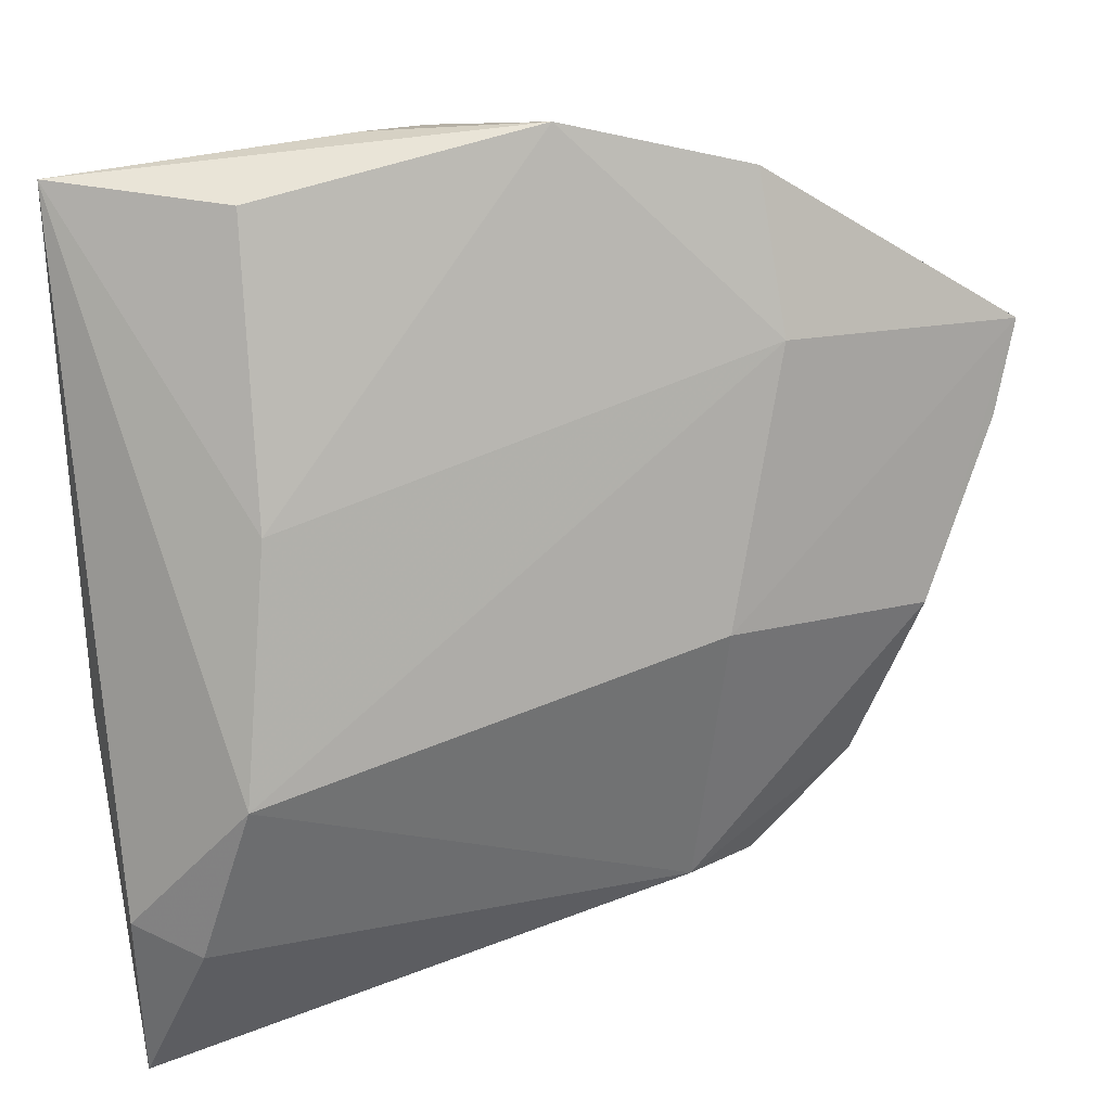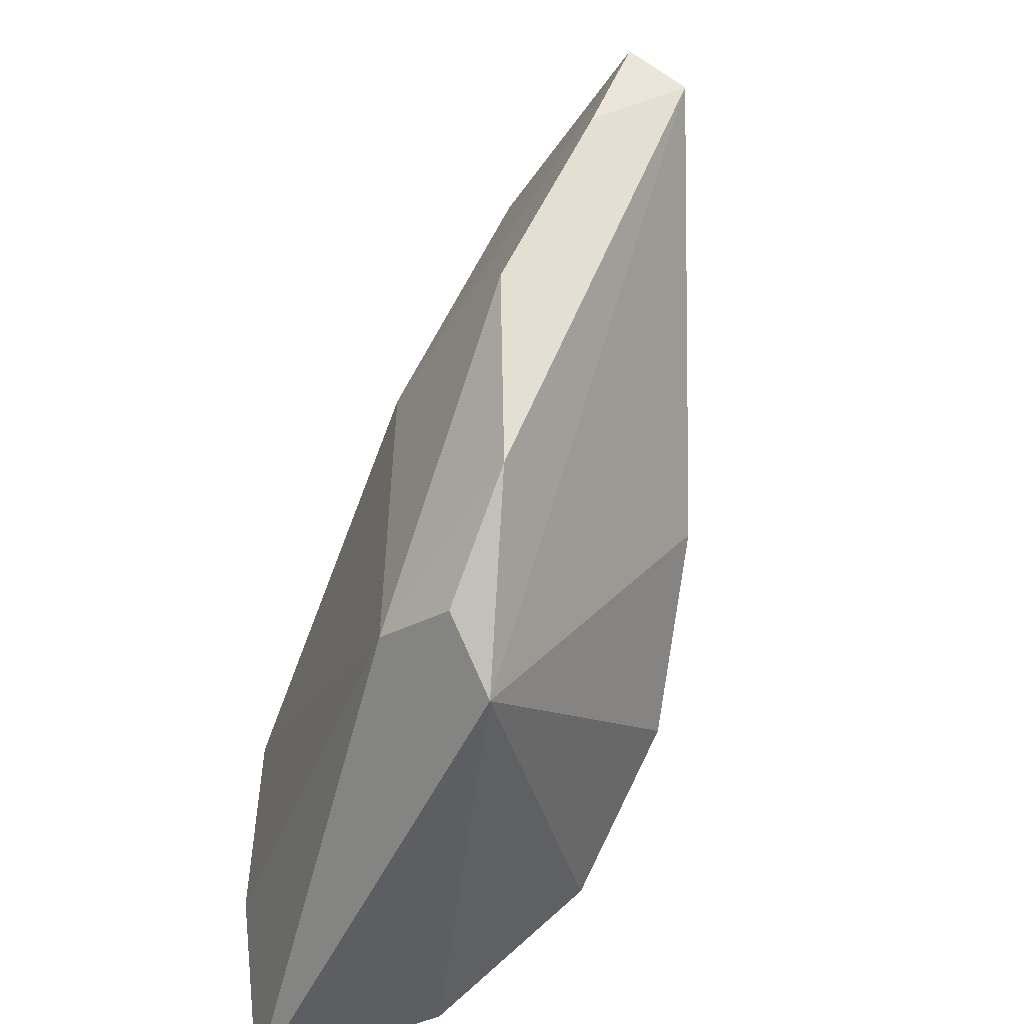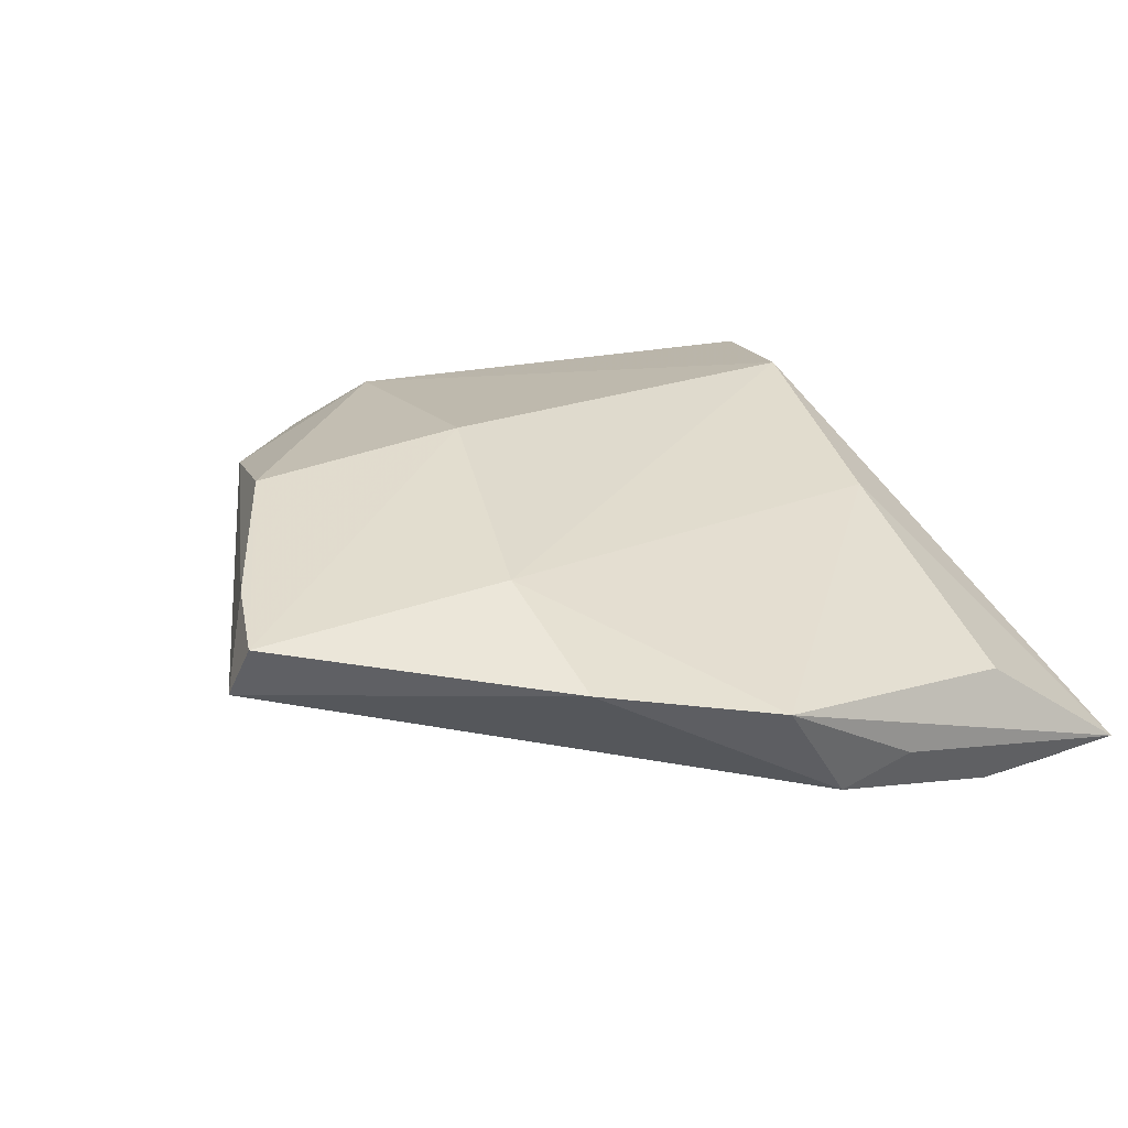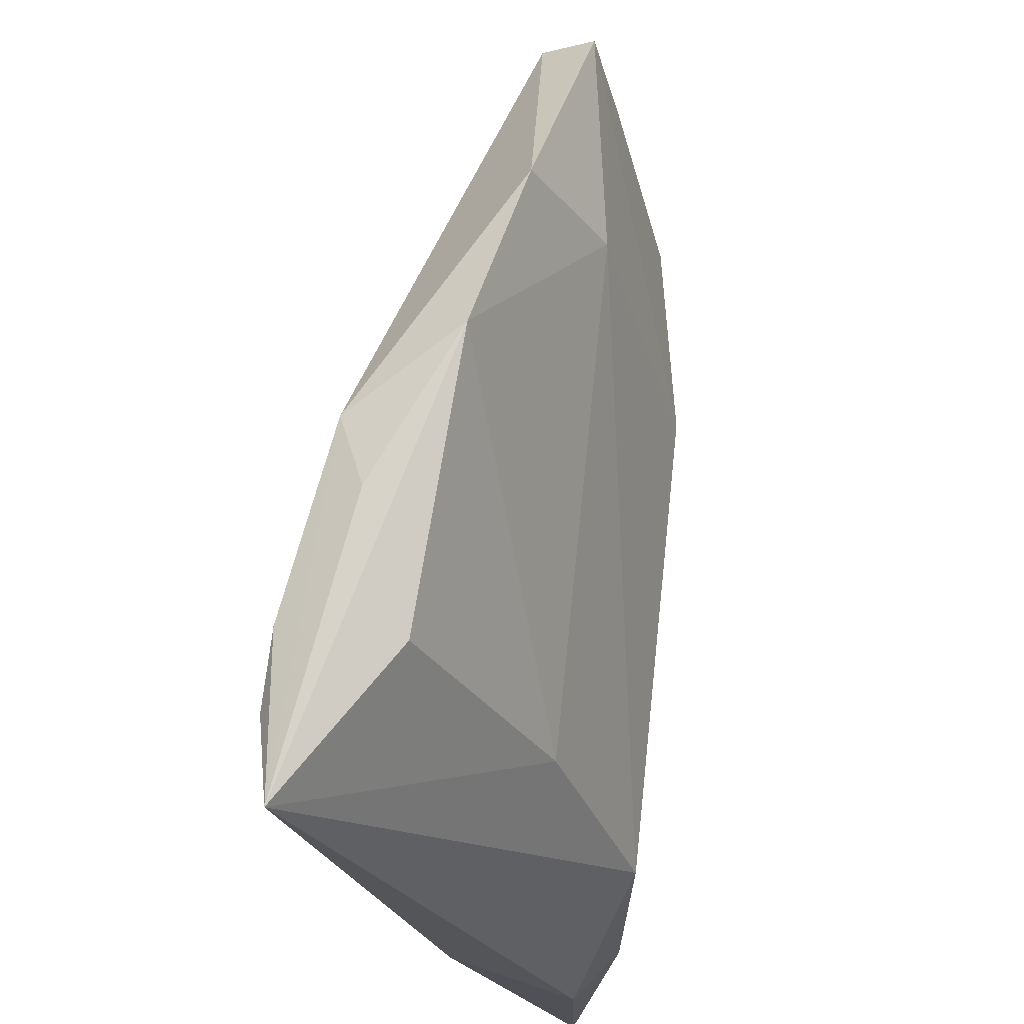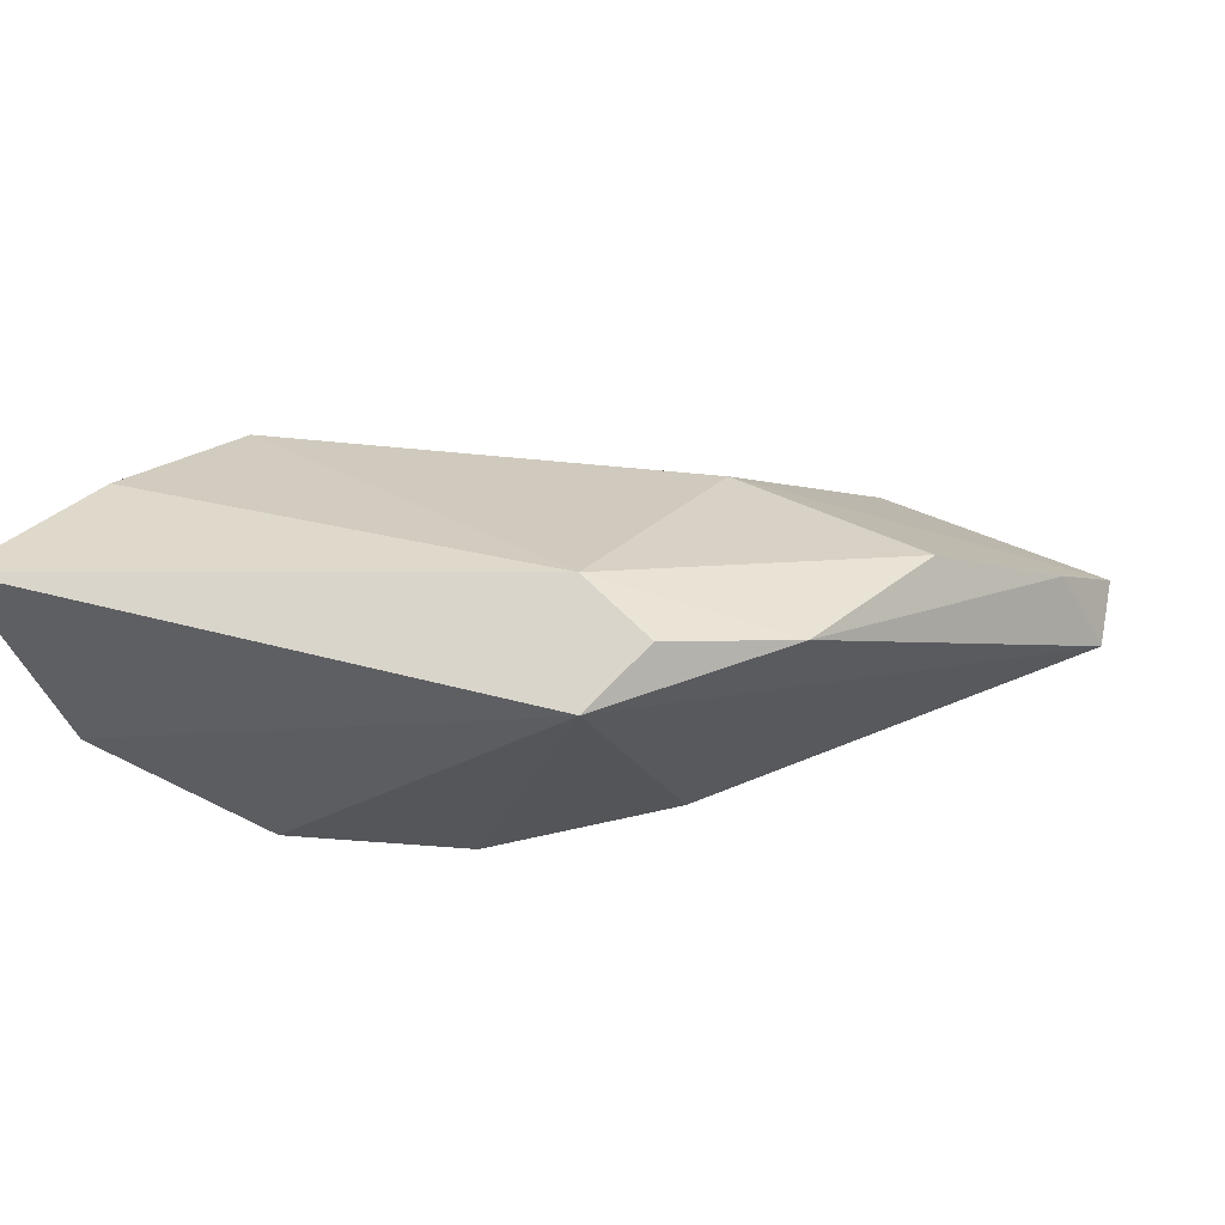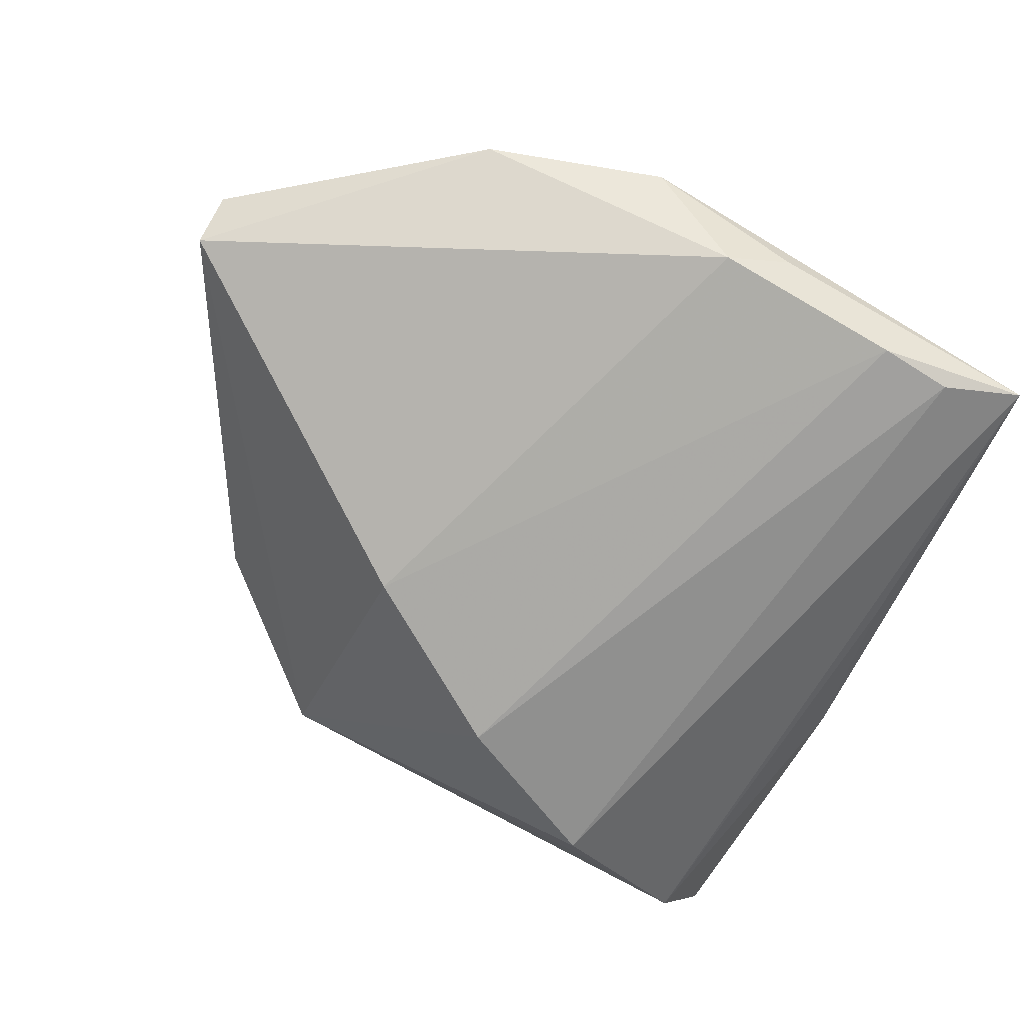
<metadata>
{"format":"obj","ext":"obj","renderer":"f3d","projection":"perspective","resolution":1024,"background":"white","views":[{"elev":34.5,"azim":-16.5,"up":"+Y"},{"elev":-43.9,"azim":71.6,"up":"+Y"},{"elev":15.2,"azim":150.0,"up":"+Z"},{"elev":69.2,"azim":-82.7,"up":"+Y"},{"elev":21.8,"azim":22.9,"up":"+Z"},{"elev":-71.6,"azim":156.6,"up":"+Z"}]}
</metadata>
<code>
v 0.02198 0.0008782 0.01785
v -0.02834 -0.009464 0.01912
v 0.02969 0.04358 -0.0003753
v -0.03163 -0.03956 -0.004359
v 3e-06 0.04519 -0.01514
v -0.0293 0.04178 -0.01839
v 0.03892 -0.02242 0.01123
v -0.03723 0.01093 -0.01022
v -0.007423 0.04697 -0.01176
v 0.009636 0.04921 -0.004046
v 0.0224 -0.03845 0.0072
v 0.0302 0.02825 0.007837
v -0.01741 -0.0346 -0.01062
v 0.01871 -0.03008 0.0177
v 0.05432 0.01485 0.006761
v 0.04515 -0.002429 0.01373
v -0.04061 -0.02535 0.01391
v -0.04061 -0.008107 -0.0002227
v -0.04061 -0.04566 0.01438
v 0.05794 0.01958 -0.002423
v 0.02133 -0.00841 -0.01563
v -0.02339 0.01575 0.009052
v -0.02113 0.04397 -0.005467
v 0.003309 -0.02118 -0.01839
v 0.05744 0.02413 0.003436
v -0.03406 -0.02765 0.01861
v -0.03854 0.04407 -0.01624
v -0.02107 0.04306 -0.01835
v 0.02725 -0.03238 0.01298
v -0.01422 -0.03151 -0.01538
f 18 4 19
f 5 20 21
f 5 21 28
f 28 21 24
f 4 18 8
f 27 8 18
f 5 28 27
f 27 30 4
f 4 8 27
f 19 14 26
f 26 14 2
f 2 14 1
f 10 27 23
f 9 10 5
f 5 27 9
f 9 27 10
f 24 30 6
f 30 27 6
f 6 28 24
f 6 27 28
f 2 27 17
f 17 26 2
f 19 26 17
f 17 18 19
f 17 27 18
f 3 20 5
f 5 10 3
f 2 1 12
f 12 3 10
f 11 30 24
f 24 21 11
f 11 21 20
f 20 7 11
f 19 4 11
f 15 7 20
f 16 1 14
f 14 7 16
f 7 15 16
f 10 23 22
f 2 12 22
f 22 12 10
f 22 27 2
f 22 23 27
f 4 30 13
f 13 11 4
f 30 11 13
f 29 7 14
f 29 11 7
f 29 14 19
f 19 11 29
f 25 12 1
f 1 16 25
f 25 16 15
f 3 12 25
f 20 3 25
f 25 15 20

</code>
